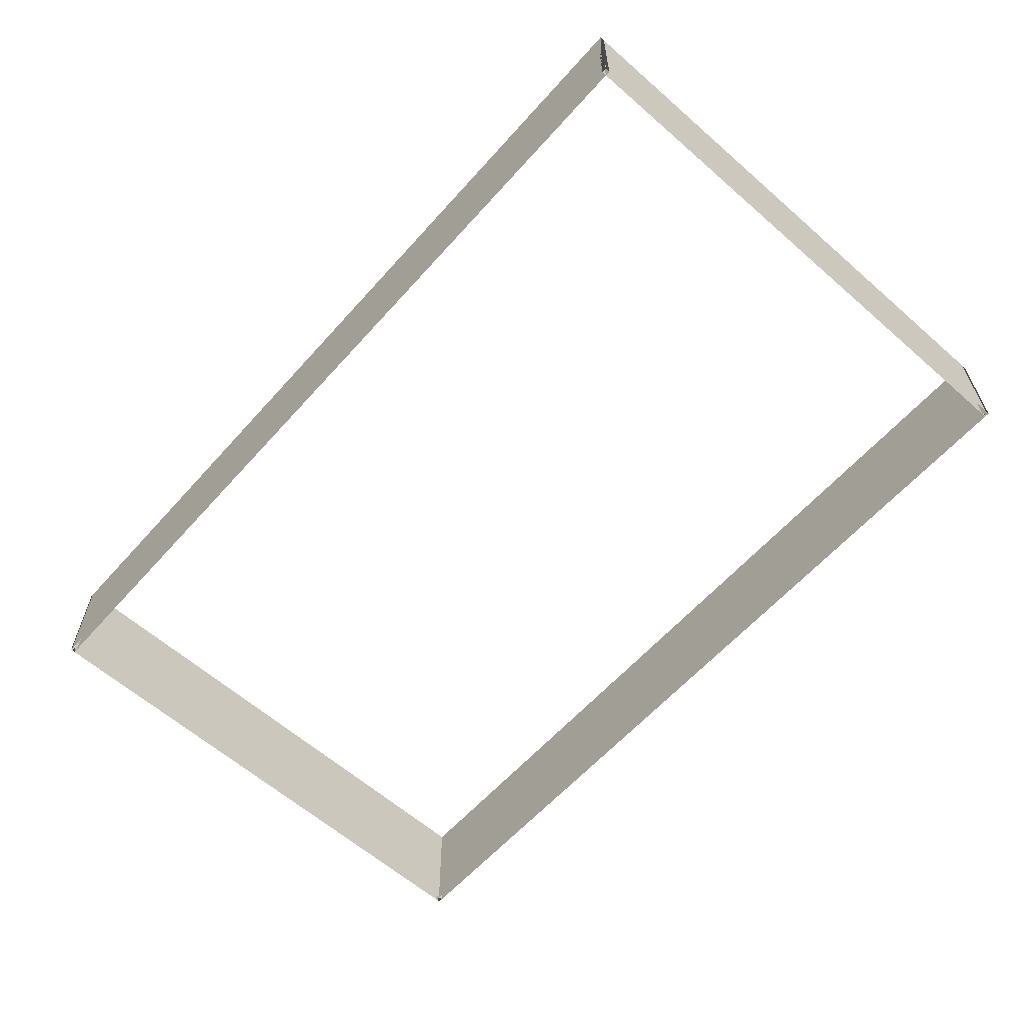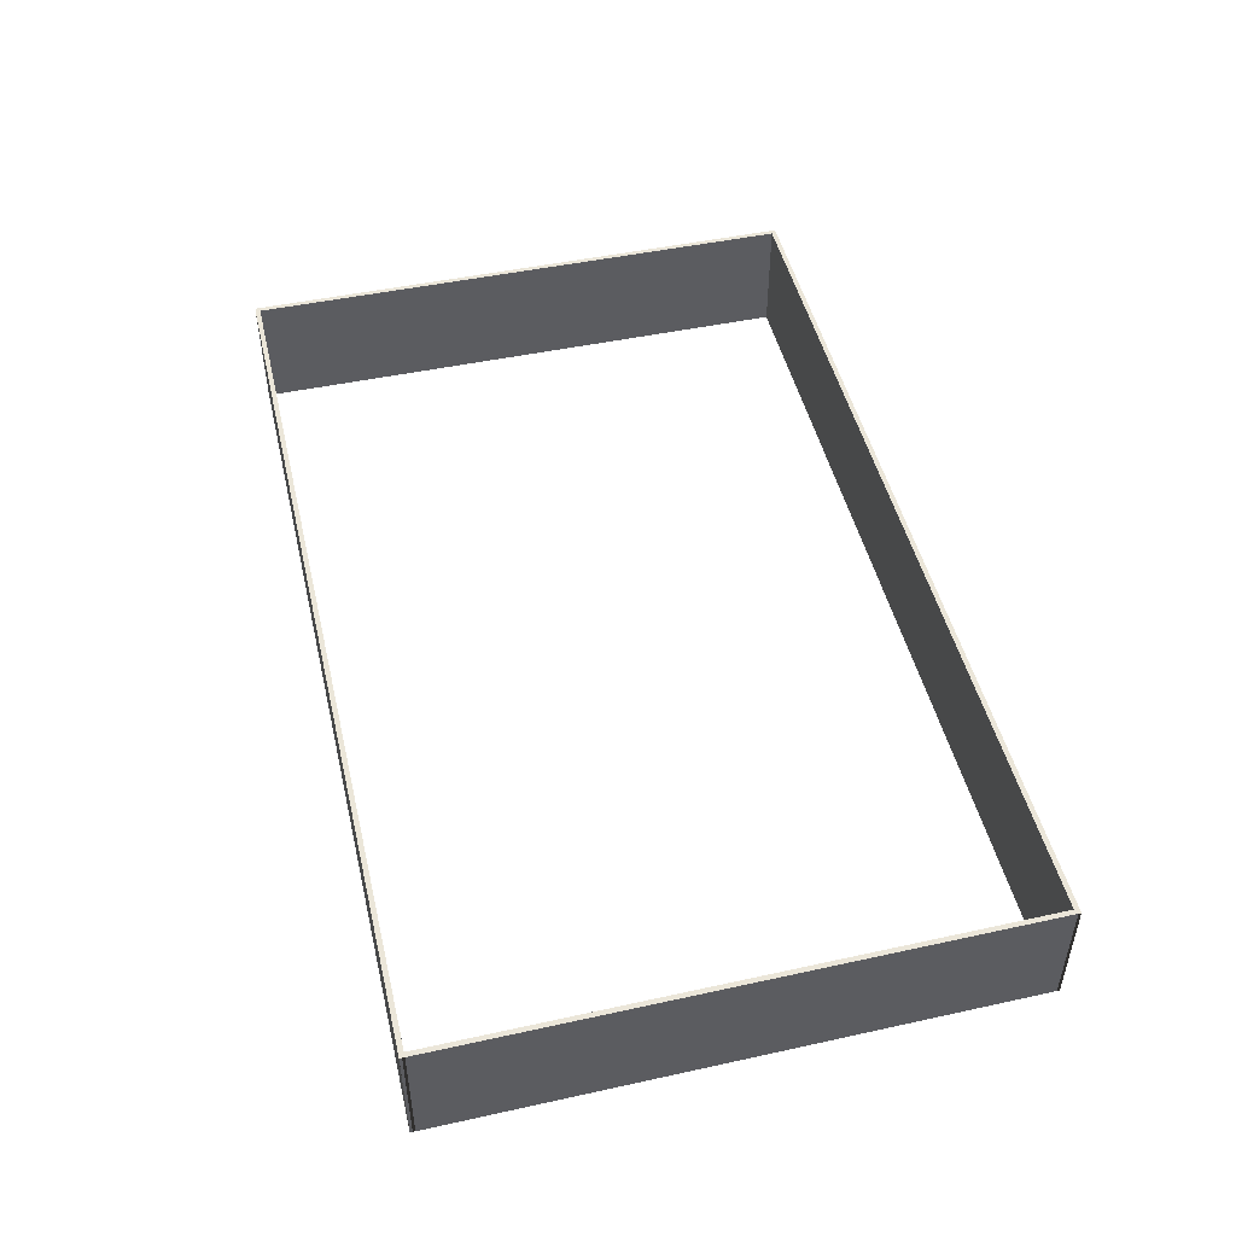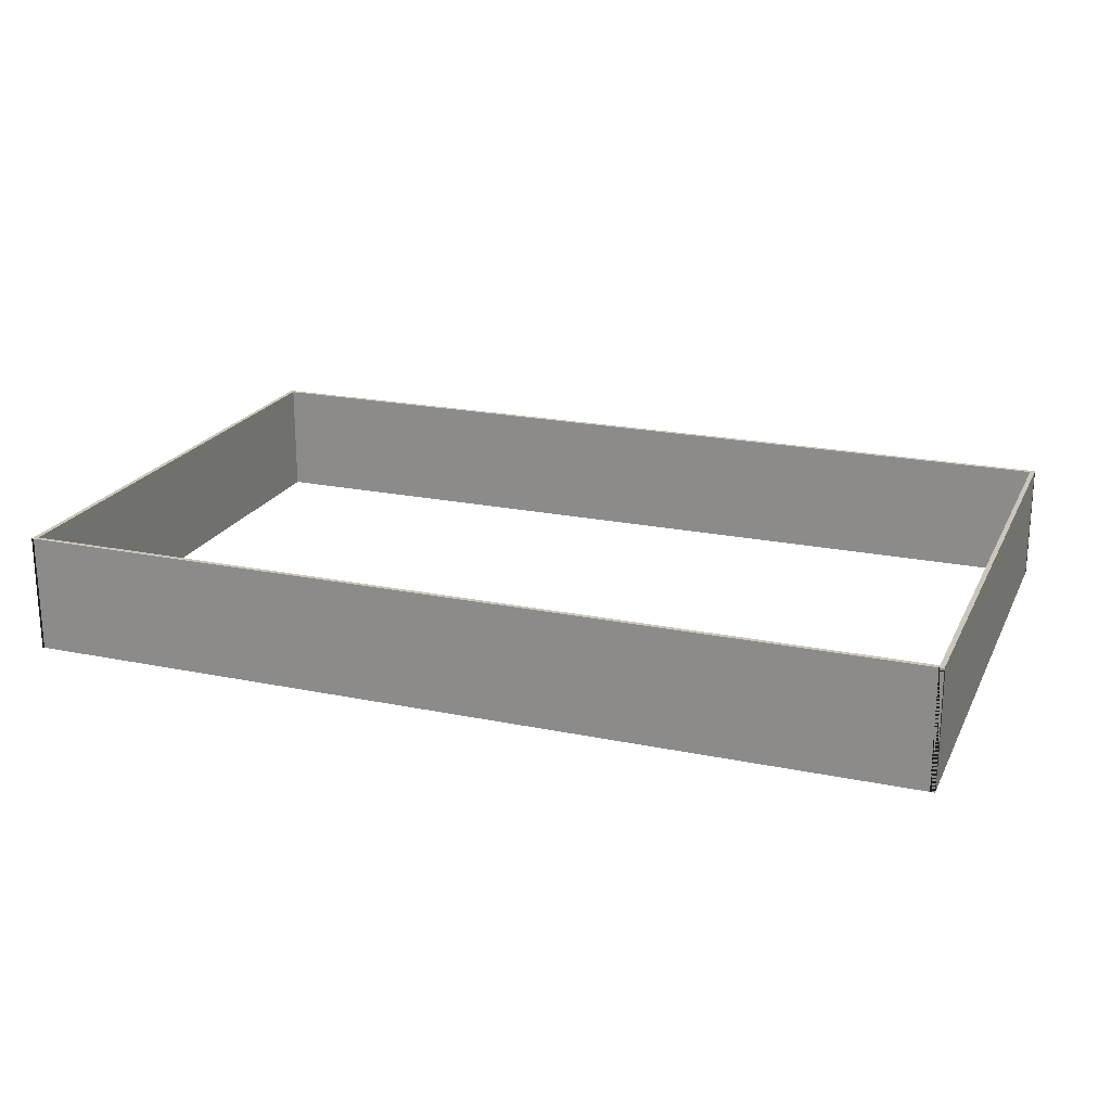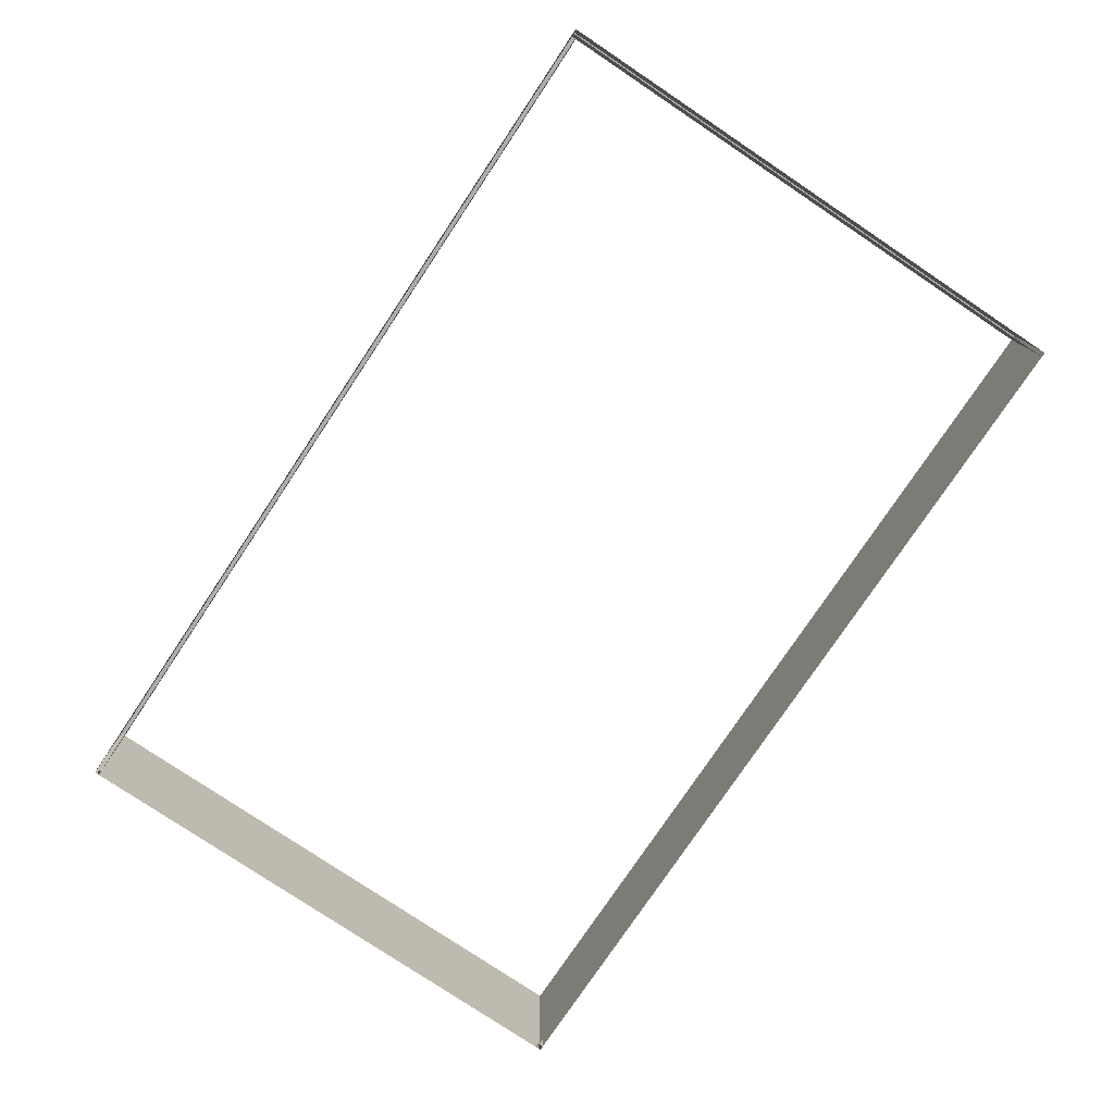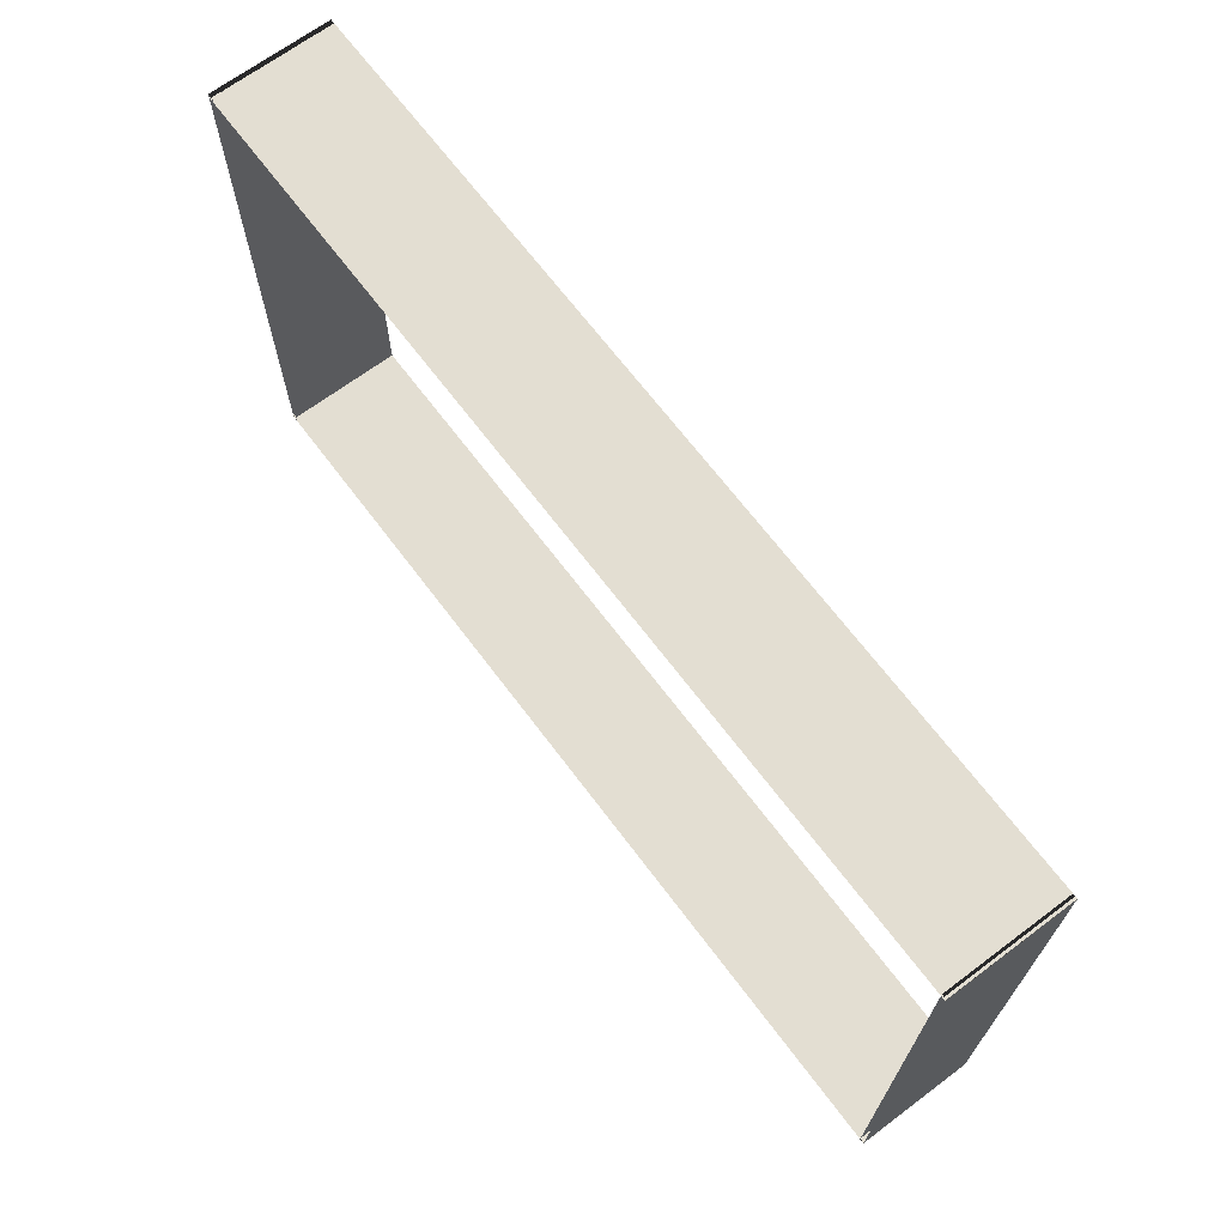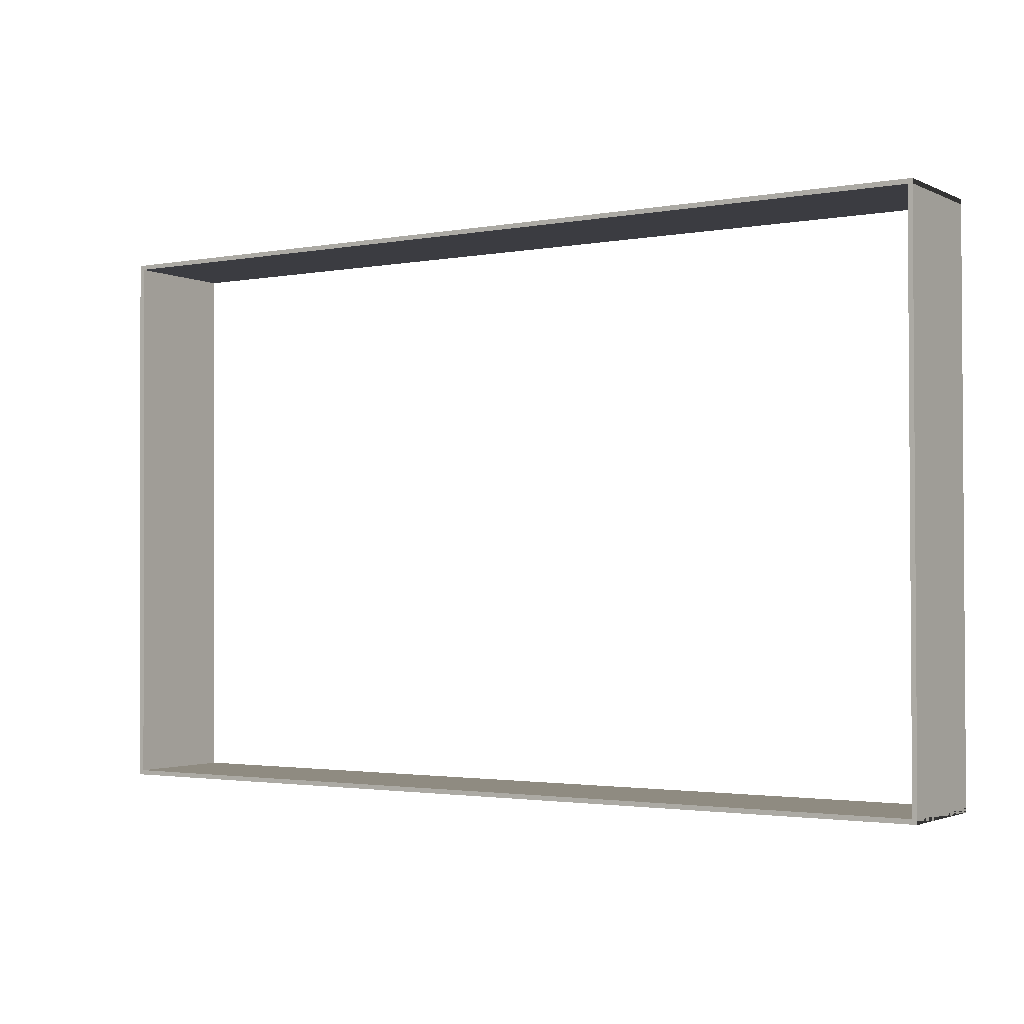
<metadata>
{"format":"obj","ext":"obj","renderer":"f3d","projection":"perspective","resolution":1024,"background":"white","views":[{"elev":-60.9,"azim":48.4,"up":"+Z"},{"elev":48.5,"azim":-103.3,"up":"+Z"},{"elev":20.8,"azim":20.4,"up":"+Z"},{"elev":-76.8,"azim":56.3,"up":"+Z"},{"elev":67.7,"azim":-126.9,"up":"+Y"},{"elev":-2.2,"azim":32.9,"up":"+Y"}]}
</metadata>
<code>
o walls
v 0.0005 11.98 0
v 0.0005 11.98 2.5
v 19.34 11.96 0
v 19.34 11.96 2.5
v 19.34 11.86 0
v 19.34 11.86 2.5
v 0.0004 11.88 0
v 0.0004 11.88 2.5
v 19.34 11.96 0
v 19.34 11.96 2.5
v 19.34 0.0004 0
v 19.34 0.0004 2.5
v 19.24 0.0004 0
v 19.24 0.0004 2.5
v 19.24 11.96 0
v 19.24 11.96 2.5
v 19.34 0.0004 0
v 19.34 0.0004 2.5
v 0.1055 0.0004 0
v 0.1055 0.0004 2.5
v 0.1055 0.1004 0
v 0.1055 0.1004 2.5
v 19.34 0.1004 0
v 19.34 0.1004 2.5
v 0.106 0 0
v 0.106 0 2.5
v 0 11.98 0
v 0 11.98 2.5
v 0.1 11.98 0
v 0.1 11.98 2.5
v 0.206 0.0009 0
v 0.206 0.0009 2.5
g walls
f 1 2 3
f 4 3 2
f 3 4 5
f 6 5 4
f 5 6 7
f 8 7 6
f 7 8 1
f 2 1 8
f 2 6 4
f 2 8 6
f 9 10 11
f 12 11 10
f 11 12 13
f 14 13 12
f 13 14 15
f 16 15 14
f 15 16 9
f 10 9 16
f 10 14 12
f 10 16 14
f 17 18 19
f 20 19 18
f 19 20 21
f 22 21 20
f 21 22 23
f 24 23 22
f 23 24 17
f 18 17 24
f 18 22 20
f 18 24 22
f 25 26 27
f 28 27 26
f 27 28 29
f 30 29 28
f 29 30 31
f 32 31 30
f 31 32 25
f 26 25 32
f 26 30 28
f 26 32 30

</code>
